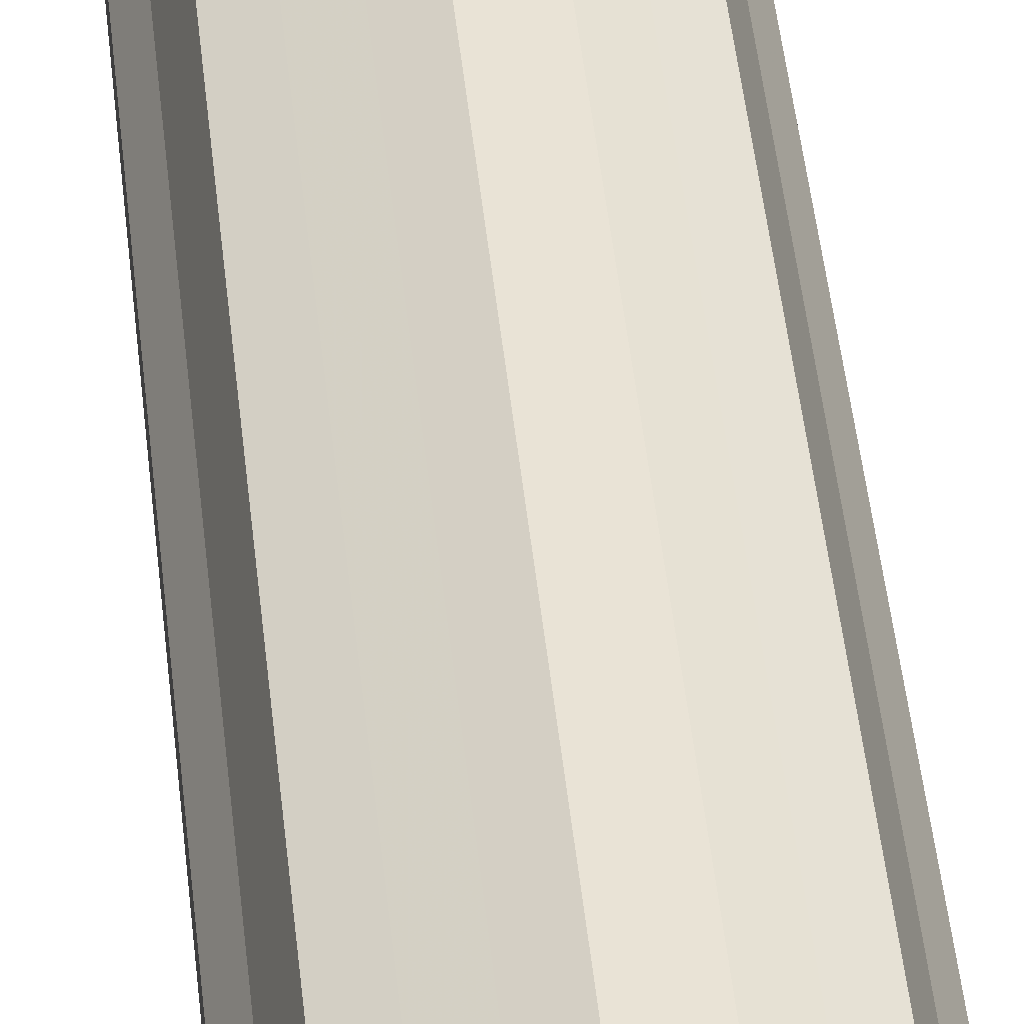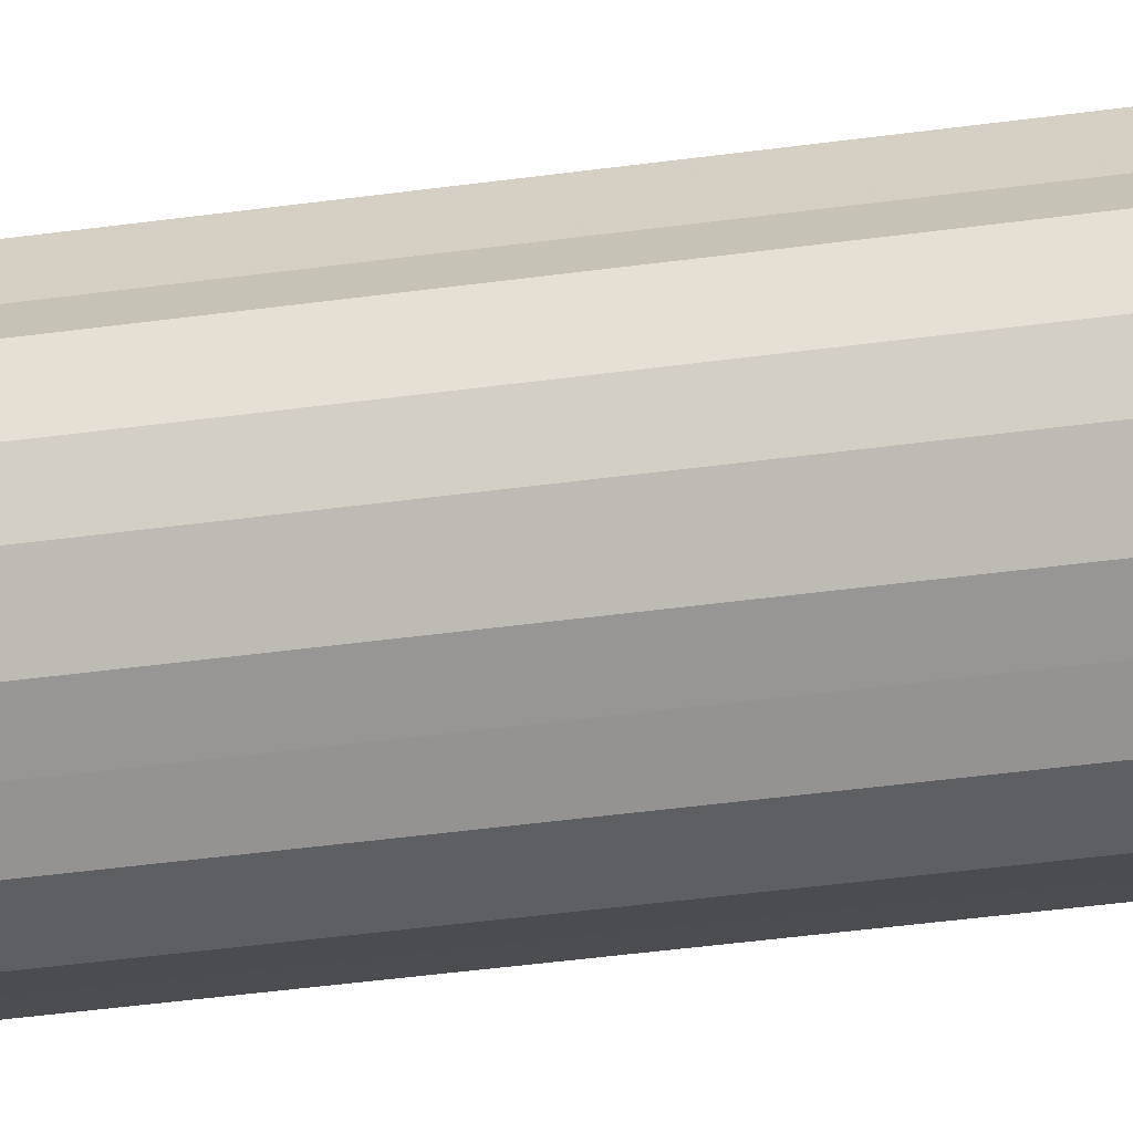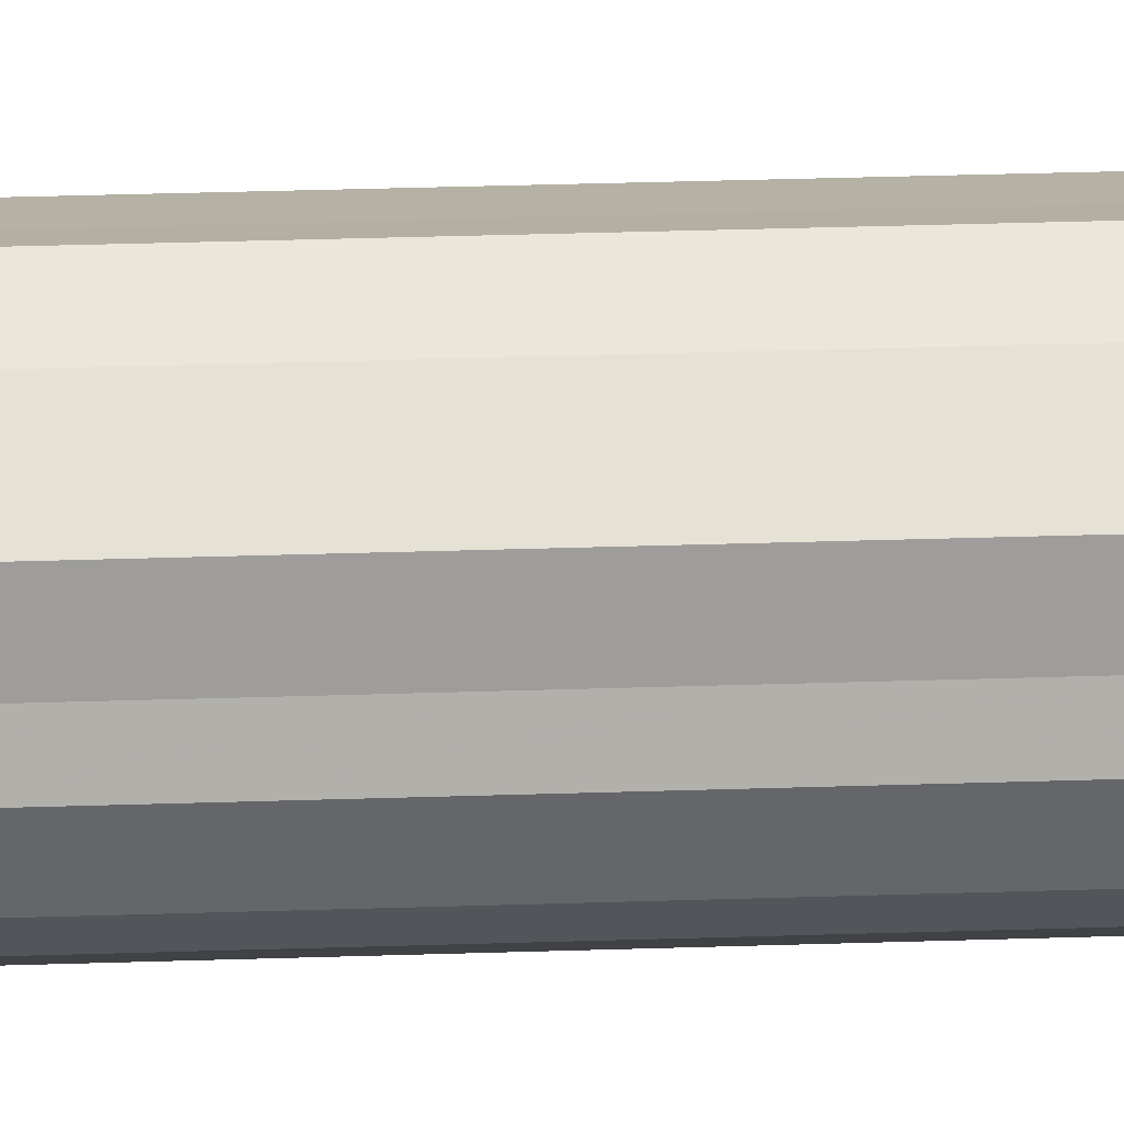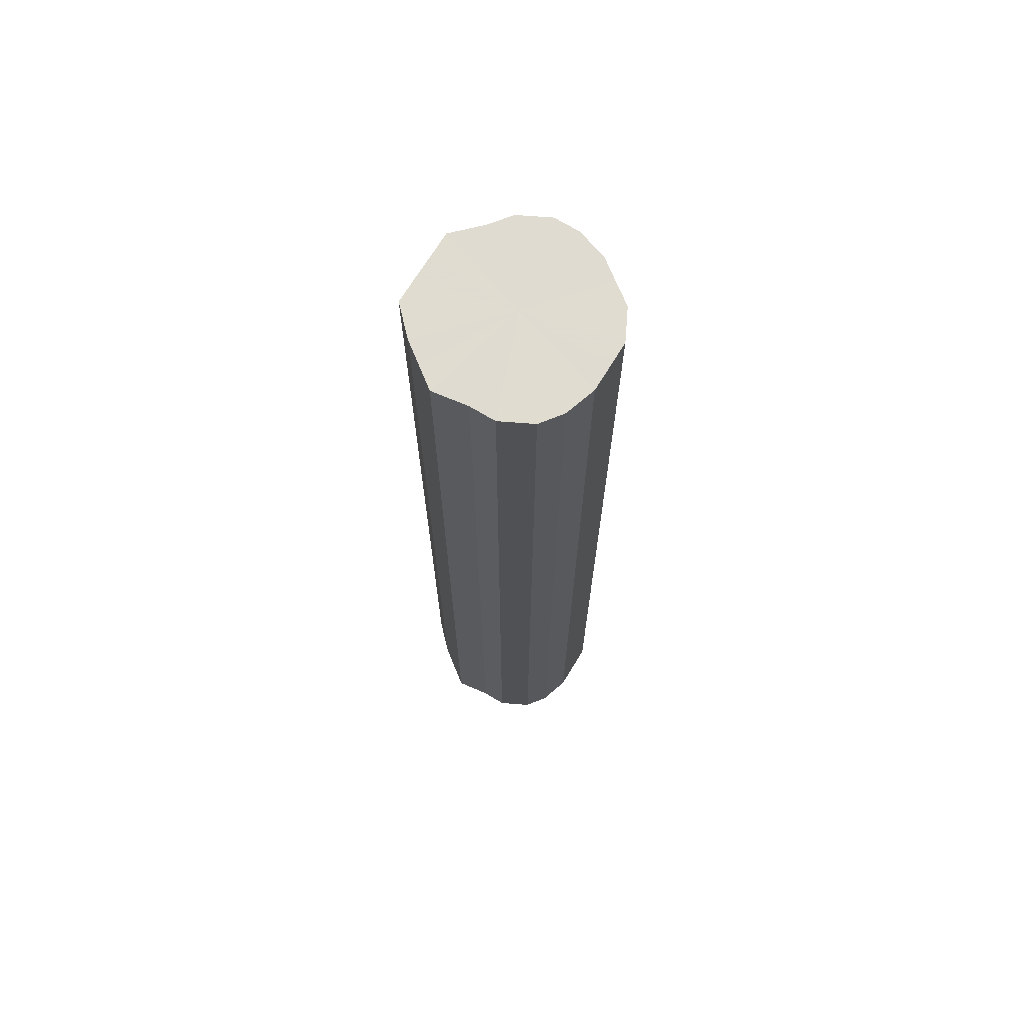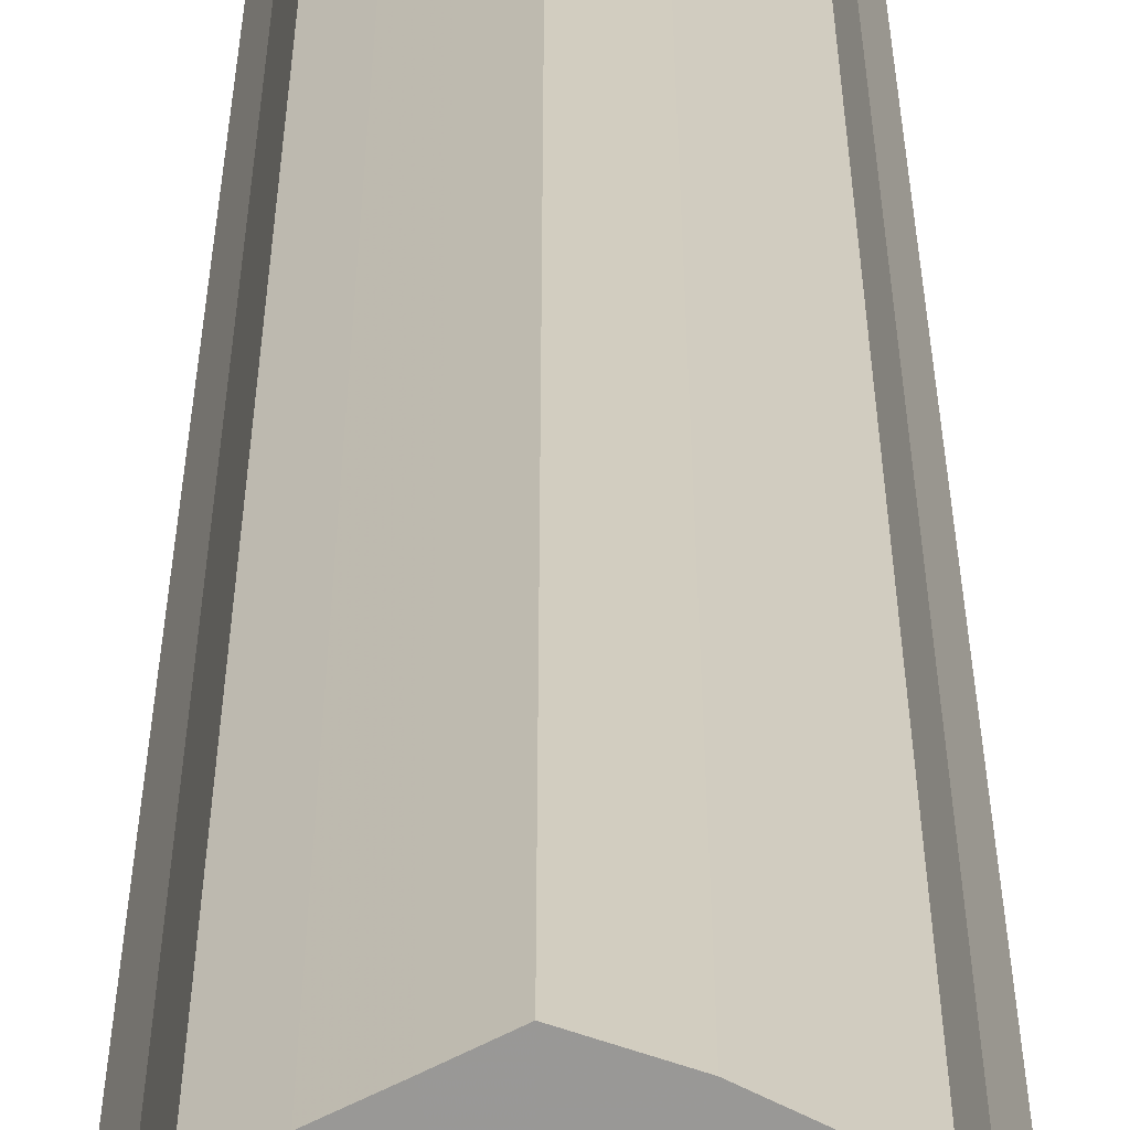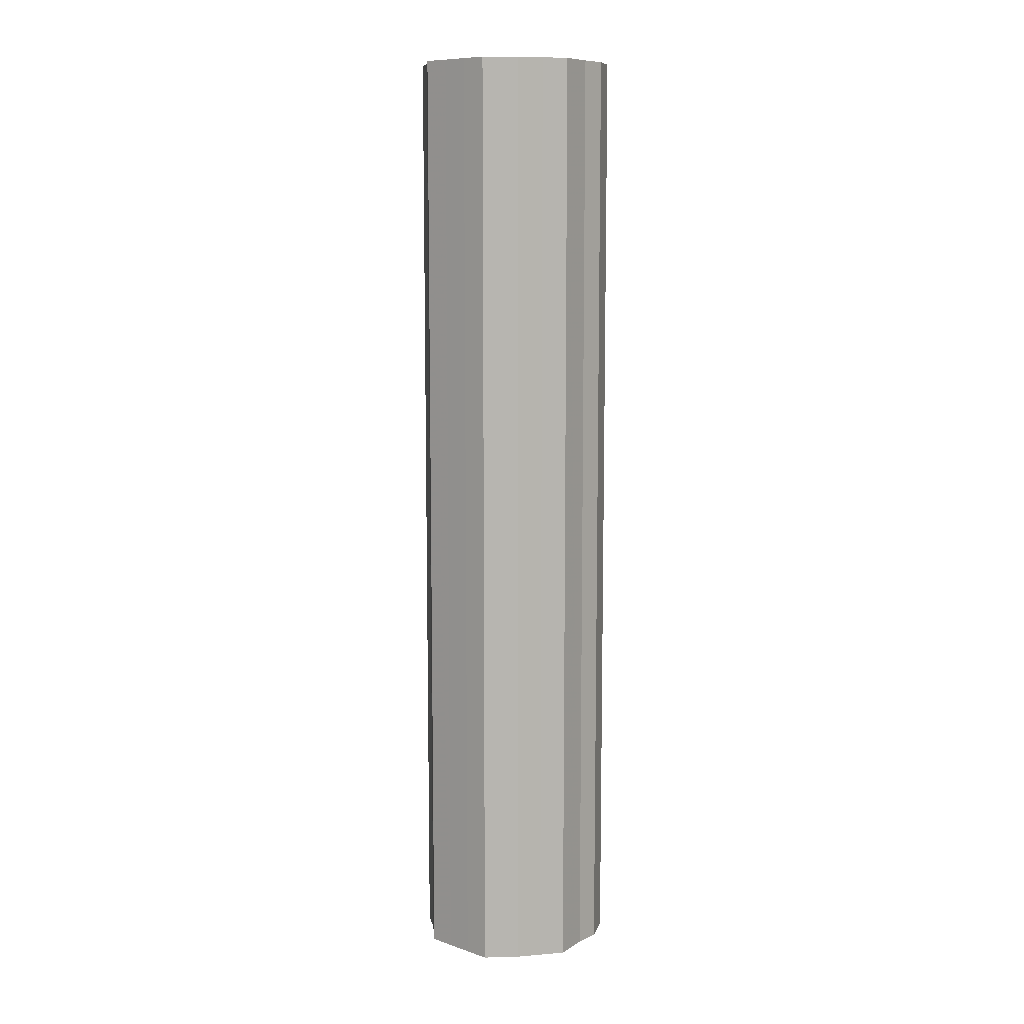
<metadata>
{"format":"obj","ext":"obj","renderer":"f3d","projection":"perspective","resolution":1024,"background":"white","views":[{"elev":46.6,"azim":174.1,"up":"+Y"},{"elev":-41.9,"azim":-80.6,"up":"+Y"},{"elev":38.2,"azim":-92.3,"up":"+Y"},{"elev":69.8,"azim":-85.4,"up":"+Z"},{"elev":21.4,"azim":-180.0,"up":"+Y"},{"elev":9.5,"azim":-165.4,"up":"+Z"}]}
</metadata>
<code>
o 19230
v 2166 1863 17.57
v 2166 1863 17.57
v 2166 1863 16.73
v 2166 1863 17.57
v 2166 1863 16.73
v 2165 1863 17.57
v 2165 1863 16.73
v 2166 1863 17.57
v 2166 1863 16.73
v 2165 1863 17.57
v 2165 1863 16.73
v 2166 1863 17.57
v 2166 1863 16.73
v 2165 1863 17.57
v 2165 1863 16.73
v 2166 1863 17.57
v 2166 1863 16.73
v 2165 1863 17.57
v 2165 1863 16.73
v 2166 1863 17.57
v 2166 1863 16.73
v 2165 1863 17.57
v 2165 1863 16.73
v 2166 1863 17.57
v 2166 1863 16.73
v 2165 1863 17.57
v 2165 1863 16.73
v 2166 1863 17.57
v 2166 1863 16.73
v 2165 1863 17.57
v 2165 1863 16.73
v 2166 1863 17.57
v 2166 1863 16.73
v 2165 1863 17.57
v 2165 1863 16.73
v 2166 1863 17.57
v 2166 1863 16.73
v 2165 1863 17.57
v 2165 1863 16.73
v 2165 1863 17.57
v 2166 1863 16.73
v 2165 1863 16.73
v 2166 1863 16.73
v 2166 1863 17.57
v 2166 1863 16.73
v 2166 1863 17.57
v 2166 1863 16.73
v 2165 1863 16.73
v 2166 1863 17.57
v 2165 1863 16.73
v 2165 1863 17.57
v 2166 1863 17.57
v 2166 1863 16.73
v 2165 1863 16.73
v 2165 1863 17.57
v 2165 1863 16.73
v 2165 1863 17.57
v 2166 1863 17.57
v 2166 1863 16.73
v 2165 1863 16.73
v 2165 1863 17.57
v 2165 1863 16.73
v 2165 1863 17.57
v 2166 1863 17.57
v 2166 1863 16.73
v 2165 1863 16.73
v 2165 1863 17.57
v 2165 1863 16.73
v 2165 1863 17.57
v 2166 1863 17.57
v 2166 1863 16.73
v 2165 1863 16.73
v 2165 1863 17.57
v 2165 1863 16.73
v 2165 1863 17.57
v 2166 1863 17.57
v 2166 1863 16.73
v 2166 1863 16.73
v 2165 1863 17.57
v 2166 1863 16.73
v 2166 1863 17.57
v 2166 1863 17.57
v 2166 1863 16.73
v 2166 1863 17.57
v 2166 1863 17.57
v 2166 1863 17.57
v 2166 1863 17.57
v 2166 1863 17.57
v 2165 1863 17.57
v 2166 1863 17.57
v 2165 1863 17.57
v 2166 1863 17.57
v 2165 1863 17.57
v 2166 1863 17.57
v 2165 1863 17.57
v 2166 1863 17.57
v 2165 1863 17.57
v 2166 1863 17.57
v 2165 1863 17.57
v 2166 1863 17.57
v 2165 1863 17.57
v 2166 1863 17.57
v 2165 1863 17.57
v 2166 1863 17.57
v 2165 1863 17.57
v 2165 1863 17.57
v 2166 1863 16.73
v 2166 1863 16.73
v 2166 1863 16.73
v 2165 1863 16.73
v 2166 1863 16.73
v 2165 1863 16.73
v 2166 1863 16.73
v 2165 1863 16.73
v 2166 1863 16.73
v 2165 1863 16.73
v 2166 1863 16.73
v 2165 1863 16.73
v 2166 1863 16.73
v 2165 1863 16.73
v 2166 1863 16.73
v 2165 1863 16.73
v 2166 1863 16.73
v 2165 1863 16.73
v 2166 1863 16.73
v 2165 1863 16.73
v 2166 1863 16.73
v 2165 1863 16.73
f 1 2 3
f 2 4 5
f 6 1 7
f 4 8 9
f 10 6 11
f 8 12 13
f 14 10 15
f 12 16 17
f 18 14 19
f 16 20 21
f 22 18 23
f 20 24 25
f 26 22 27
f 24 28 29
f 30 26 31
f 28 32 33
f 34 30 35
f 32 36 37
f 38 34 39
f 36 40 41
f 40 38 42
f 43 44 45
f 45 46 47
f 48 49 43
f 50 51 48
f 47 52 53
f 54 55 50
f 56 57 54
f 53 58 59
f 60 61 56
f 62 63 60
f 59 64 65
f 66 67 62
f 68 69 66
f 65 70 71
f 72 73 68
f 74 75 72
f 71 76 77
f 78 79 74
f 80 81 78
f 77 82 83
f 83 84 80
f 85 86 87
f 85 88 86
f 85 87 89
f 85 90 88
f 85 89 91
f 85 92 90
f 85 91 93
f 85 94 92
f 85 93 95
f 85 96 94
f 85 95 97
f 85 98 96
f 85 97 99
f 85 100 98
f 85 99 101
f 85 102 100
f 85 101 103
f 85 104 102
f 85 103 105
f 85 106 104
f 85 105 106
f 107 108 109
f 107 110 108
f 107 109 111
f 107 112 110
f 107 111 113
f 107 114 112
f 107 113 115
f 107 116 114
f 107 115 117
f 107 118 116
f 107 117 119
f 107 120 118
f 107 119 121
f 107 122 120
f 107 121 123
f 107 124 122
f 107 123 125
f 107 126 124
f 107 125 127
f 107 128 126
f 107 127 128

</code>
